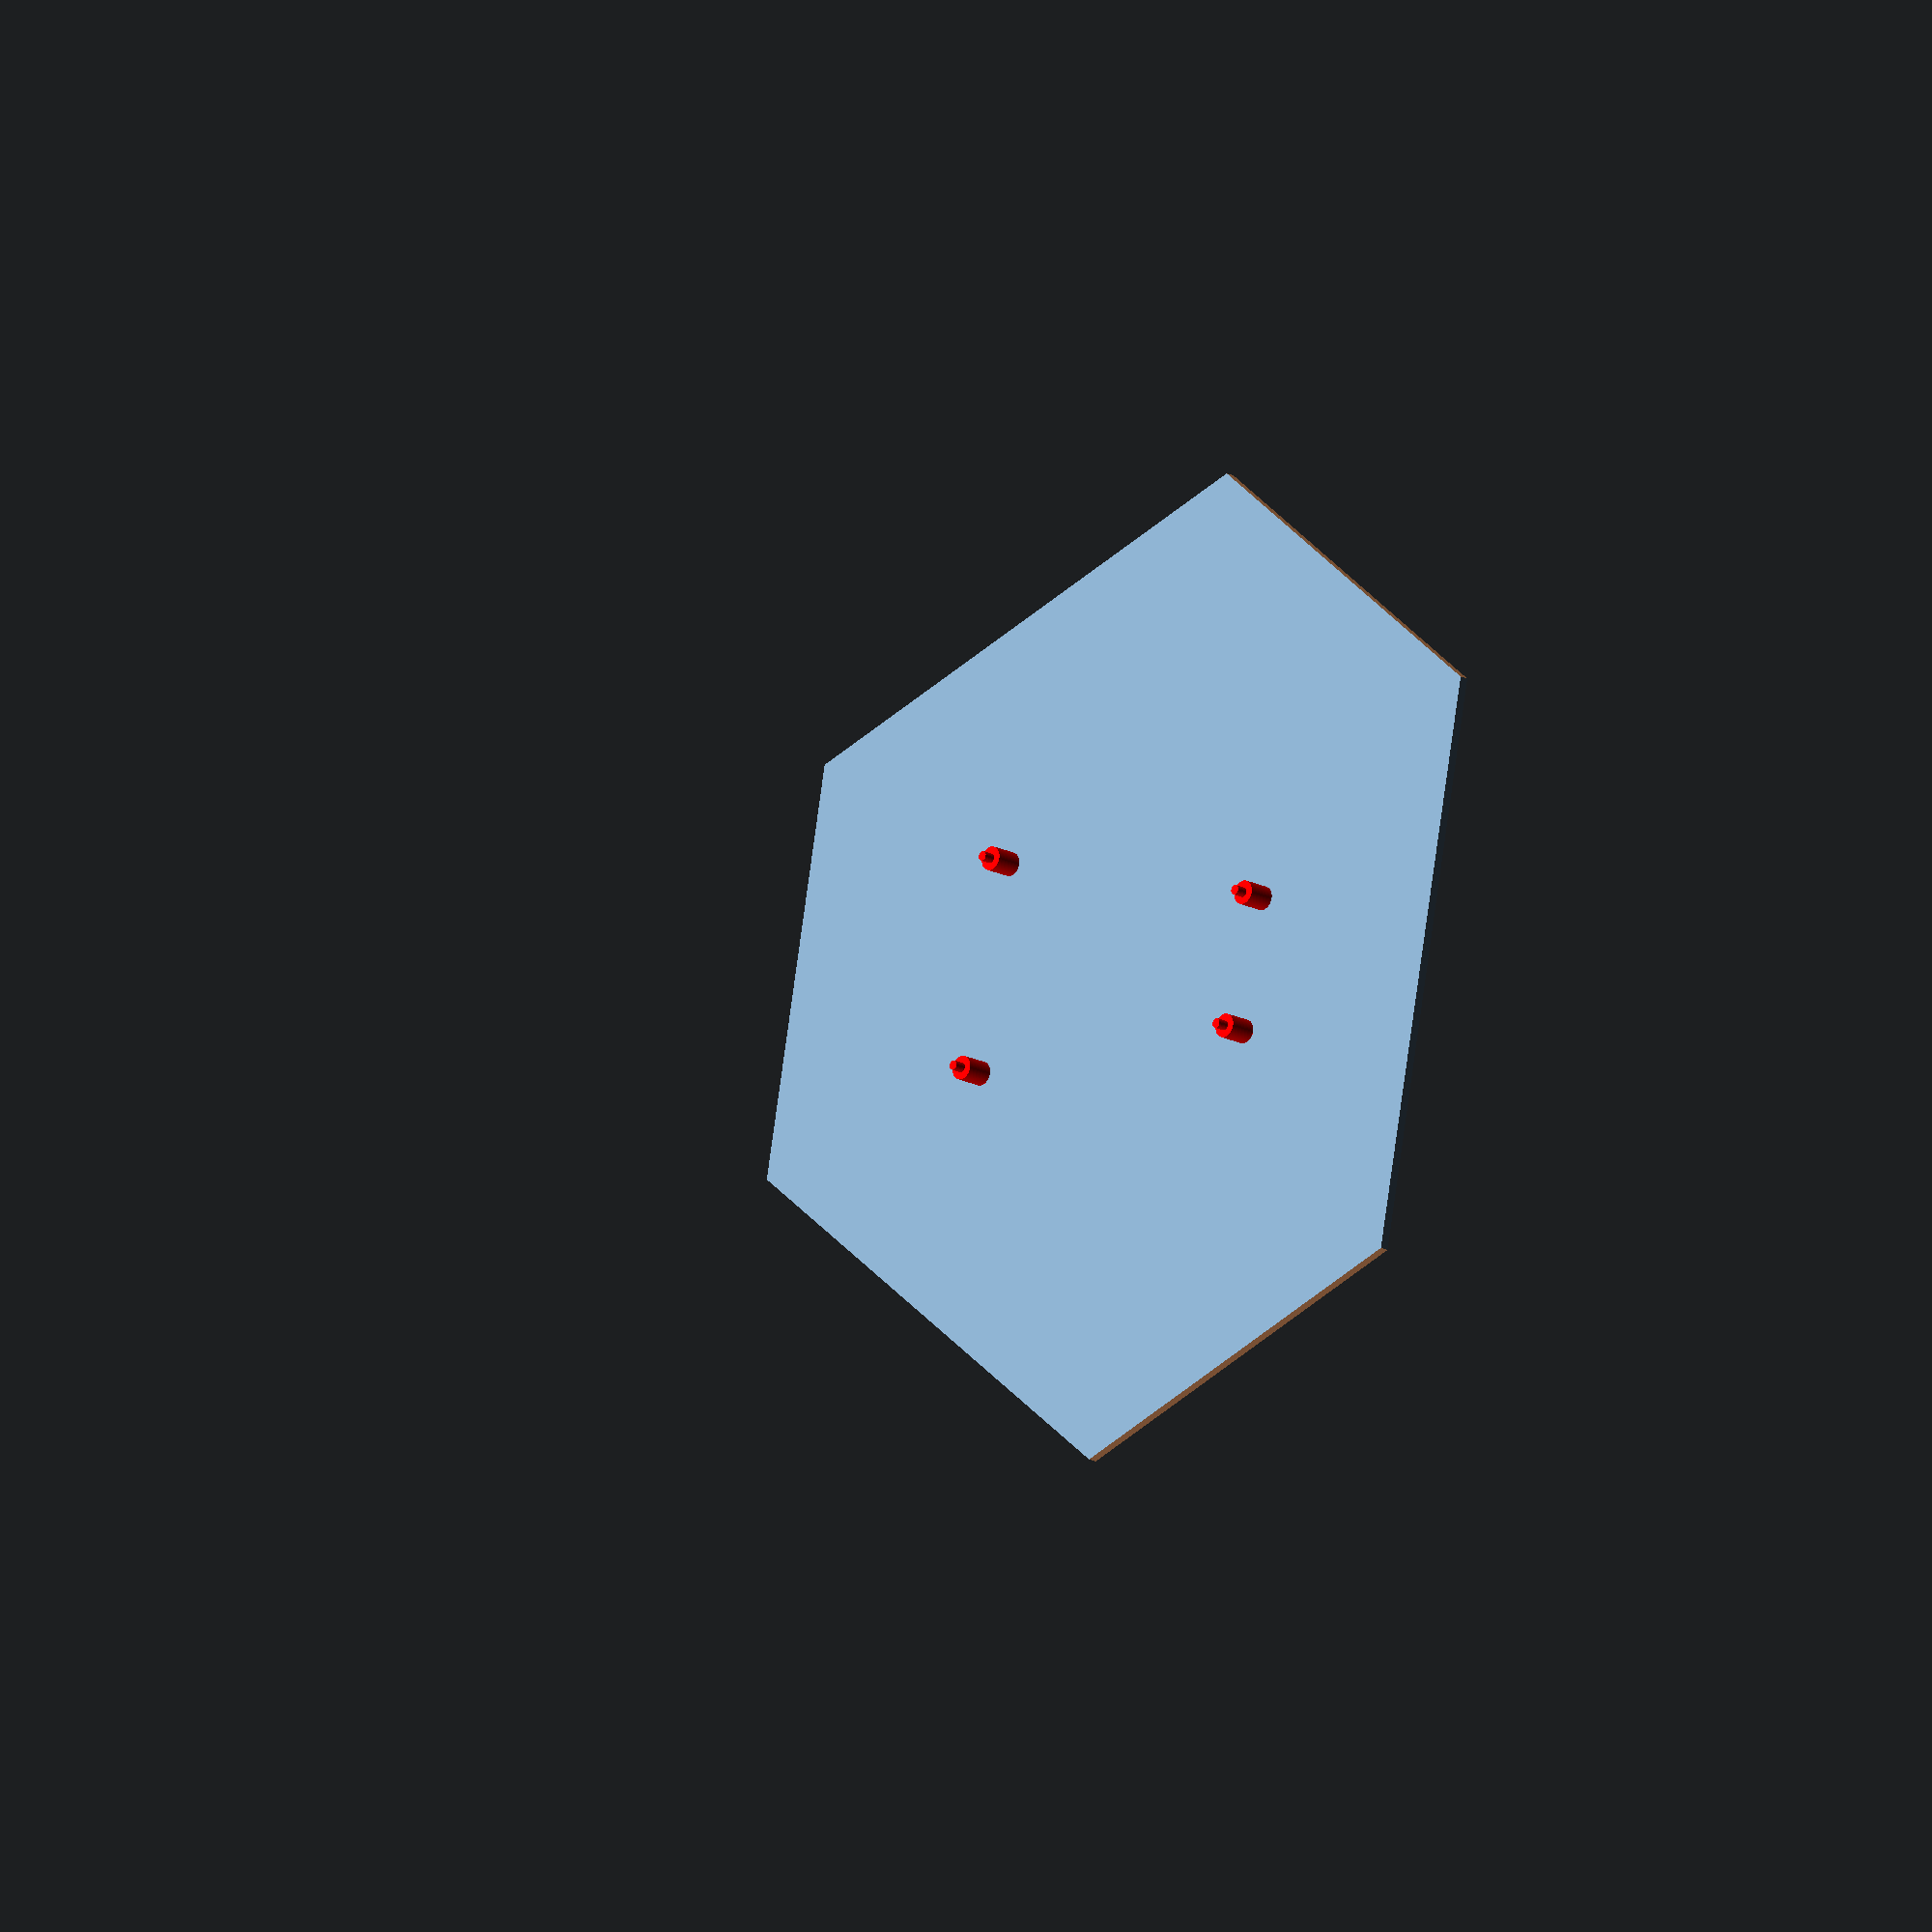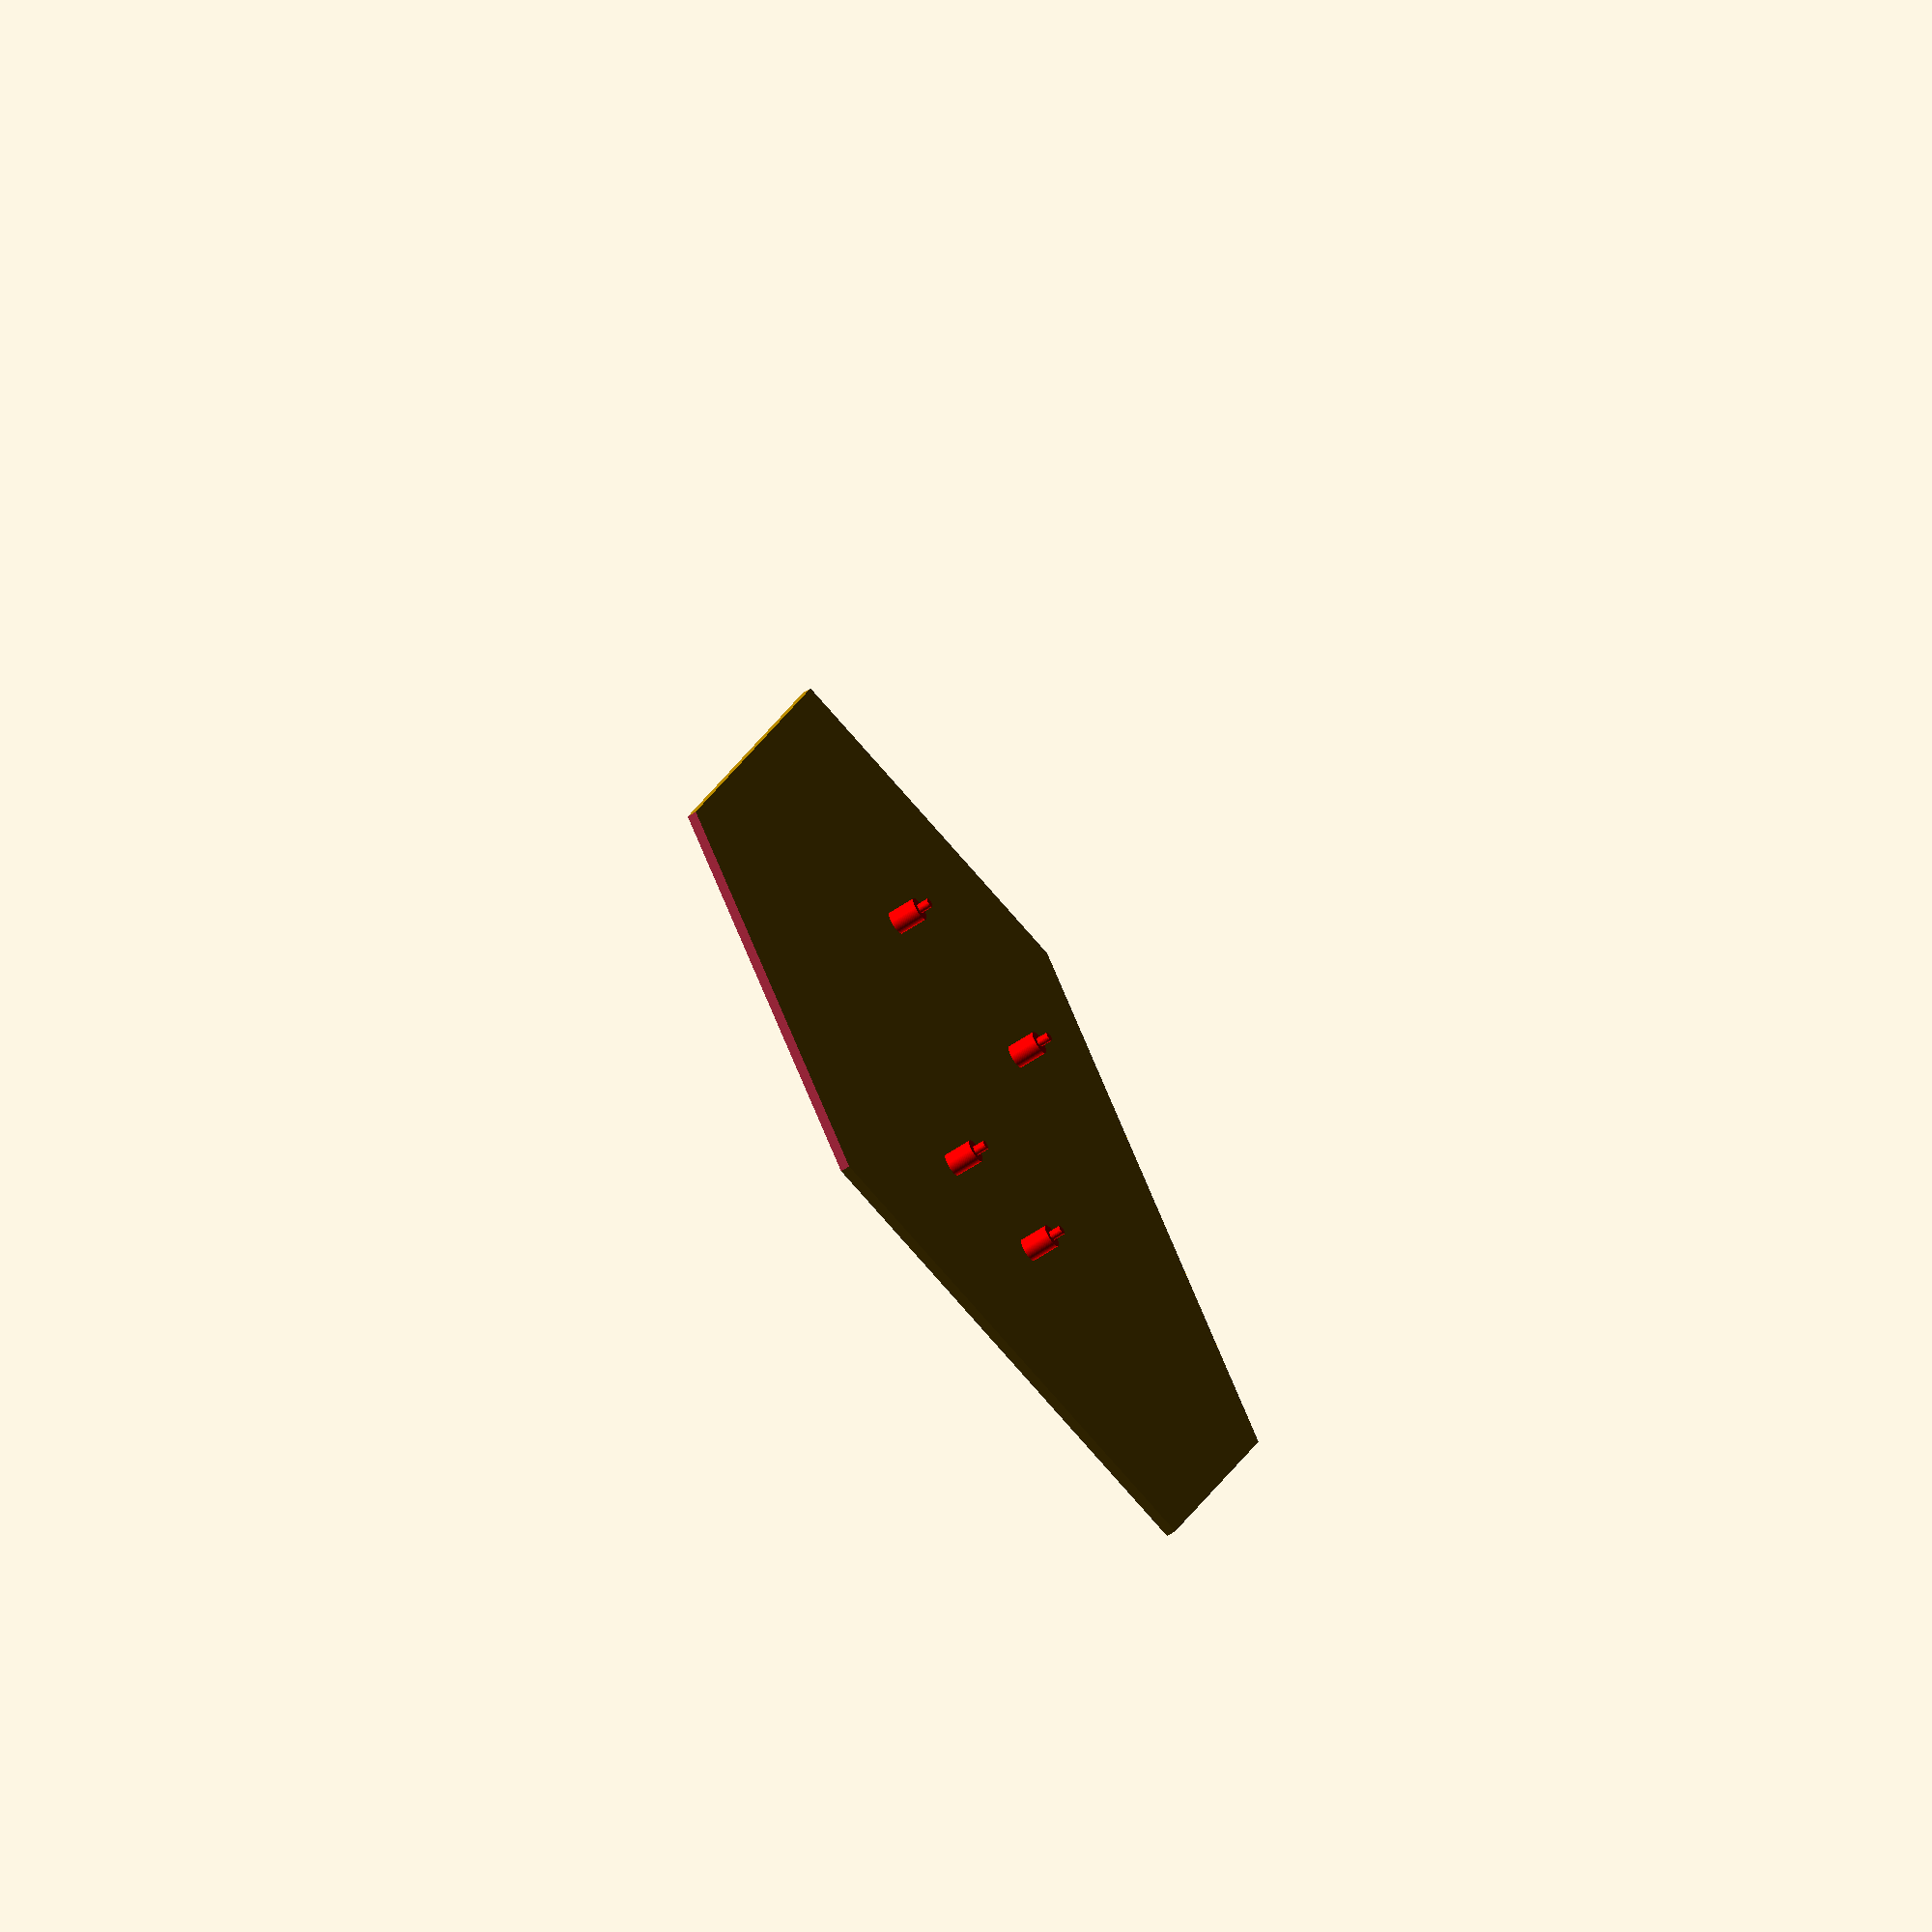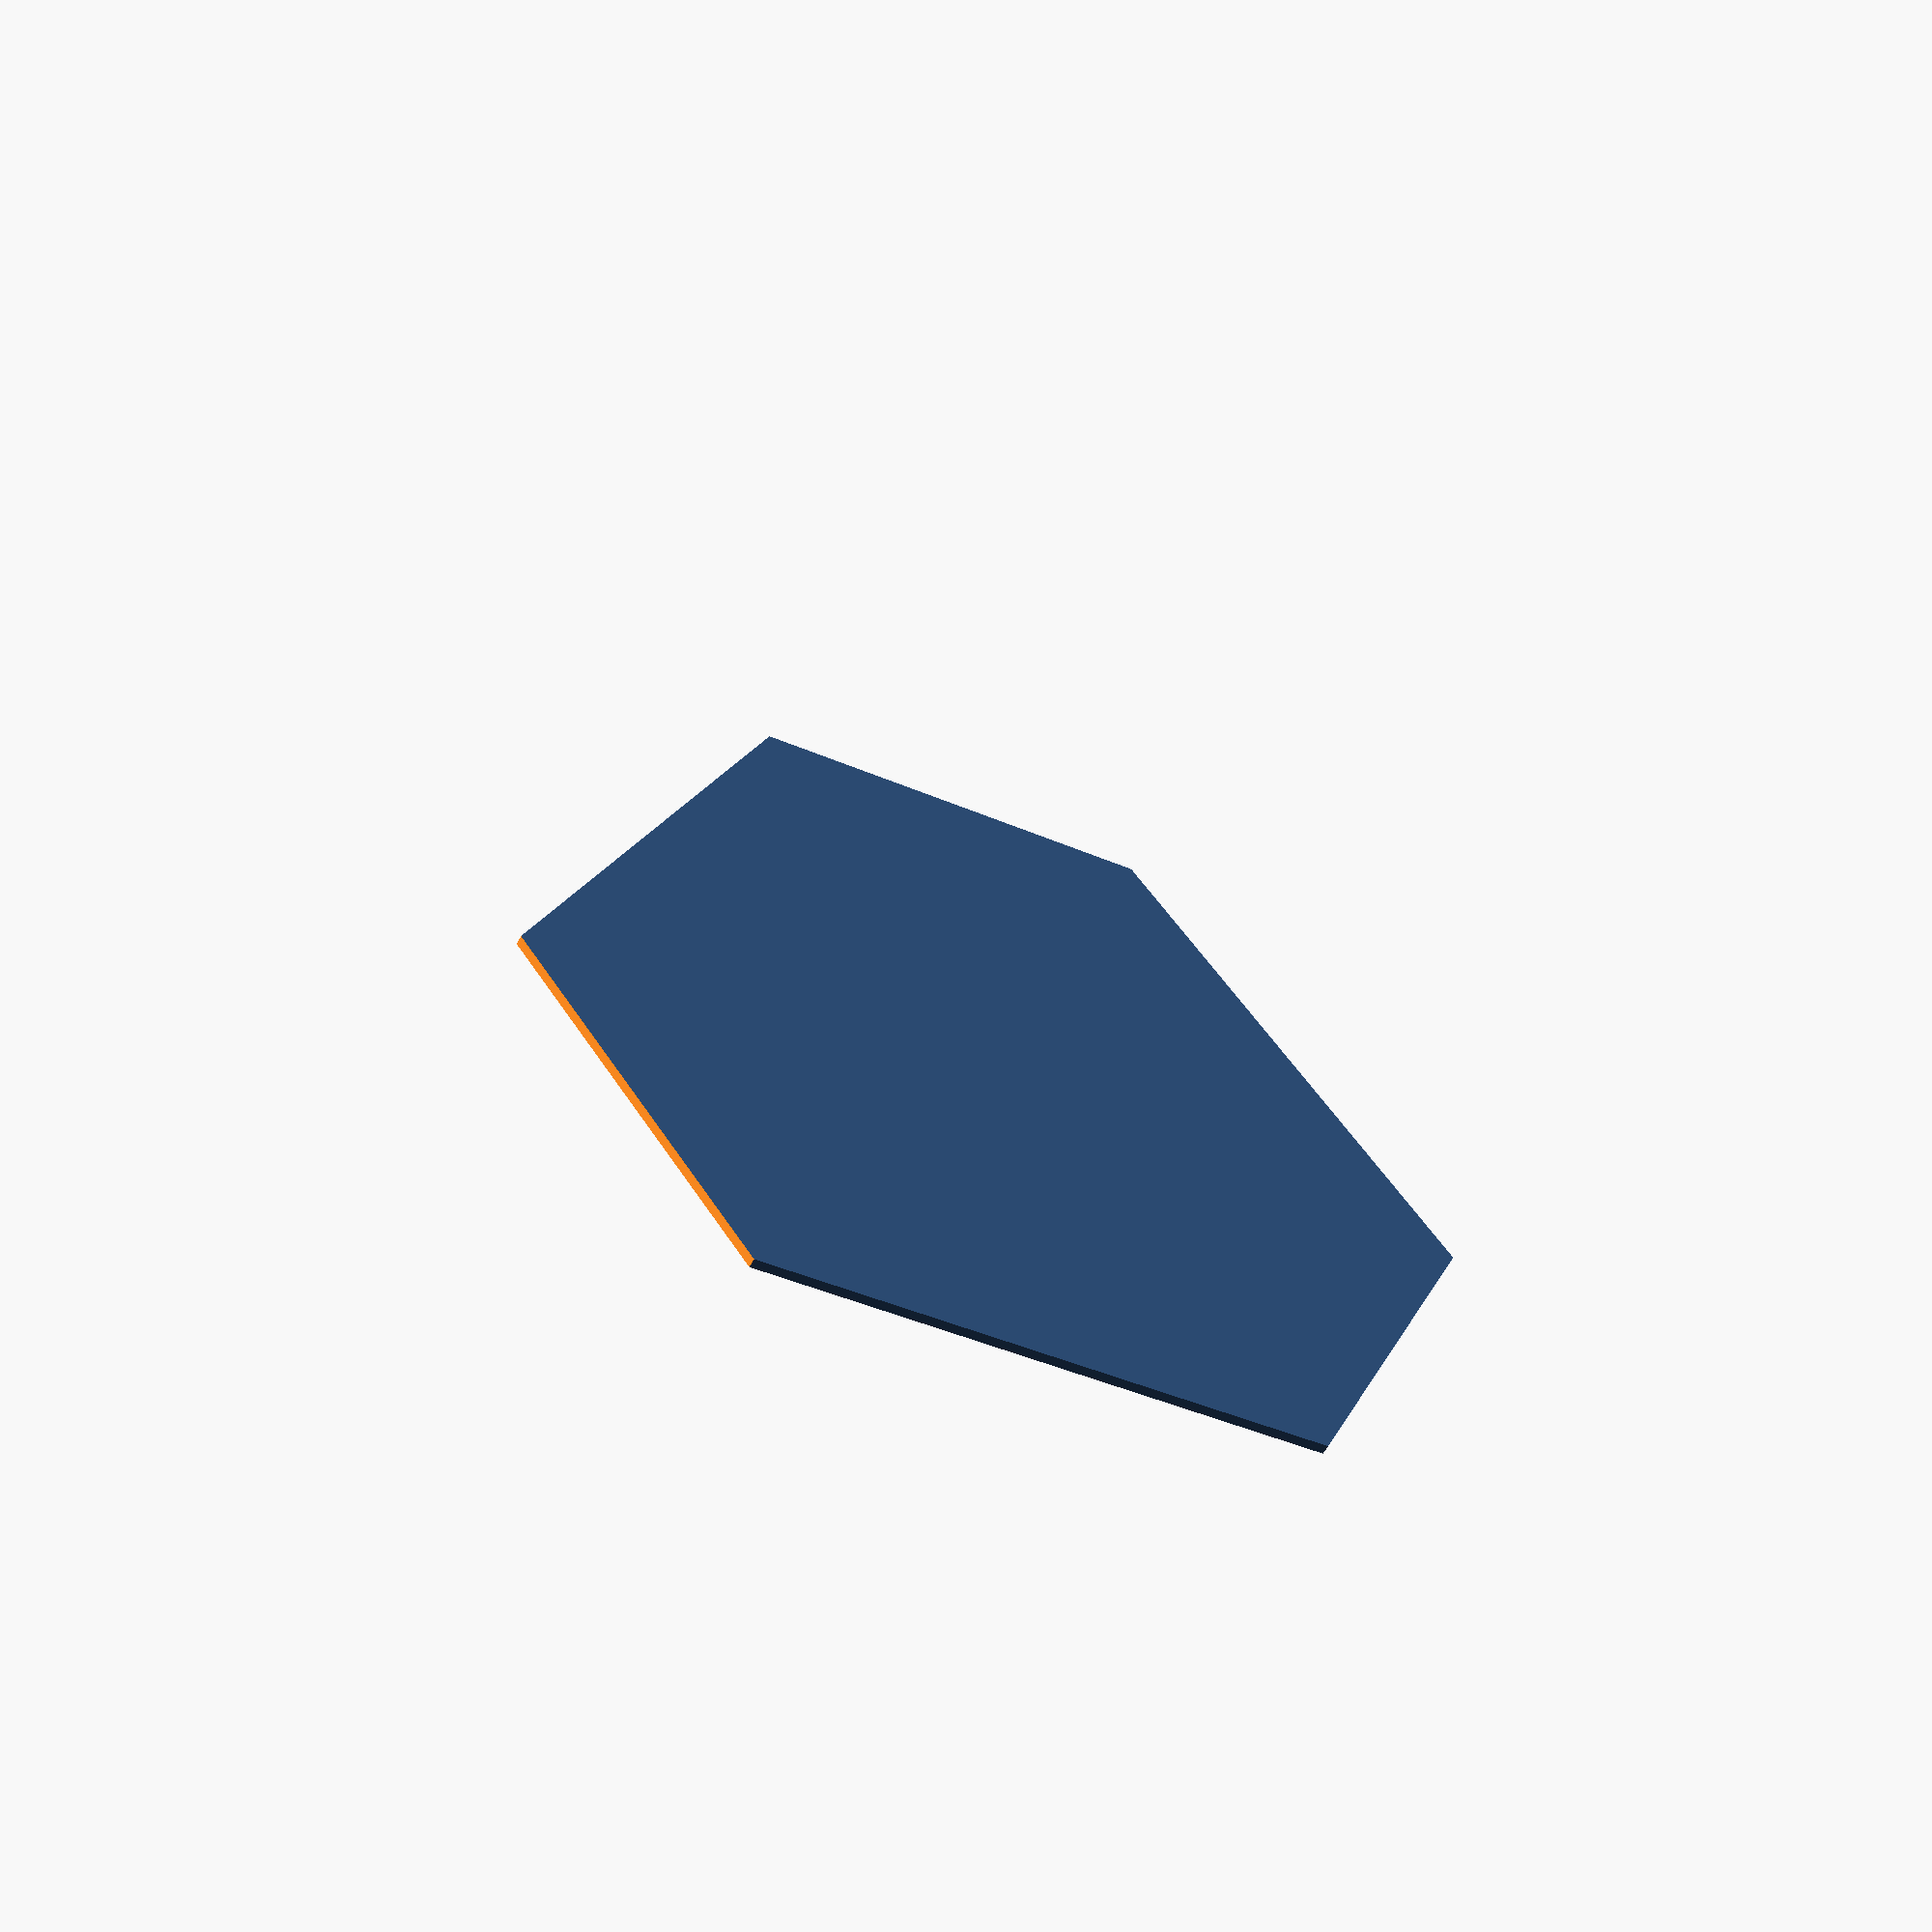
<openscad>
$fs = .2;
$fa = 2;

module triangle(side, thickness) {
 radius = 2 * side * cos(60);
 x0 = radius * cos(0);
 y0 = radius * sin(0);
 x1 = radius * cos(120);
 y1 = radius * sin(120);
 x2 = radius * cos(240);
 y2 = radius * sin(240);
 linear_extrude(height=thickness) {
   polygon(points=[[x0,y0],[x1,y1], [x2,y2]]);
 }
}

board_len    =  80;
board_wid    =  50;
board_thk    =   1;
standoff_hgt =   6;
standoff_rad =   2.5;
mnt_hgt      =   2.5;
mnt_rad      =   1;
base_thk     =   2;
base_side    = 170;

servo_cc  = 38;
servo_wid = 12;
trim_side = servo_cc + servo_wid;

hole_x_sep   = 22;
hole_y_sep   = 10;
hole_rad     =  1.9;
hole_setback = 17;

module servos(x) {
    translate([x, 30,board_thk]) cube([20, 12,25]);
    translate([x,-37,board_thk]) cube([20, 12,25]);
}

module standoff(x,y) {
  translate([x,y,0]) {
    cylinder(standoff_hgt, standoff_rad,standoff_rad);
    cylinder(standoff_hgt+mnt_hgt, mnt_rad, mnt_rad);
  }
}

module arduino() {
    translate([-40,-25,0]) {
        standoff(3,11);             // ok
        standoff(3,board_wid-11);   // 31 ok
        standoff(board_len-3,board_wid-3); // 33 -> 44
        standoff(board_len-3, 3);   //10
    }
}

difference() {
 triangle(base_side,base_thk);
 translate([base_side-trim_side,0,-1]) {
    triangle(trim_side+1,base_thk+2);
    translate([-5, -5, -.1]) 
       cylinder(board_thk + .2, hole_rad, hole_rad);
 }
 rotate([0,0,120]) 
    translate([base_side-trim_side,,0,-1]) {
       triangle(trim_side+1,base_thk+2);
    }
 rotate([0,0,240]) 
    translate([base_side-trim_side,,0,-1]) {
      triangle(trim_side+1,base_thk+2);
    }
 
}
translate([0,0,base_thk]) color("red") arduino();
</openscad>
<views>
elev=196.5 azim=10.8 roll=136.8 proj=o view=wireframe
elev=60.6 azim=260.3 roll=304.5 proj=o view=wireframe
elev=236.4 azim=96.4 roll=27.0 proj=p view=solid
</views>
